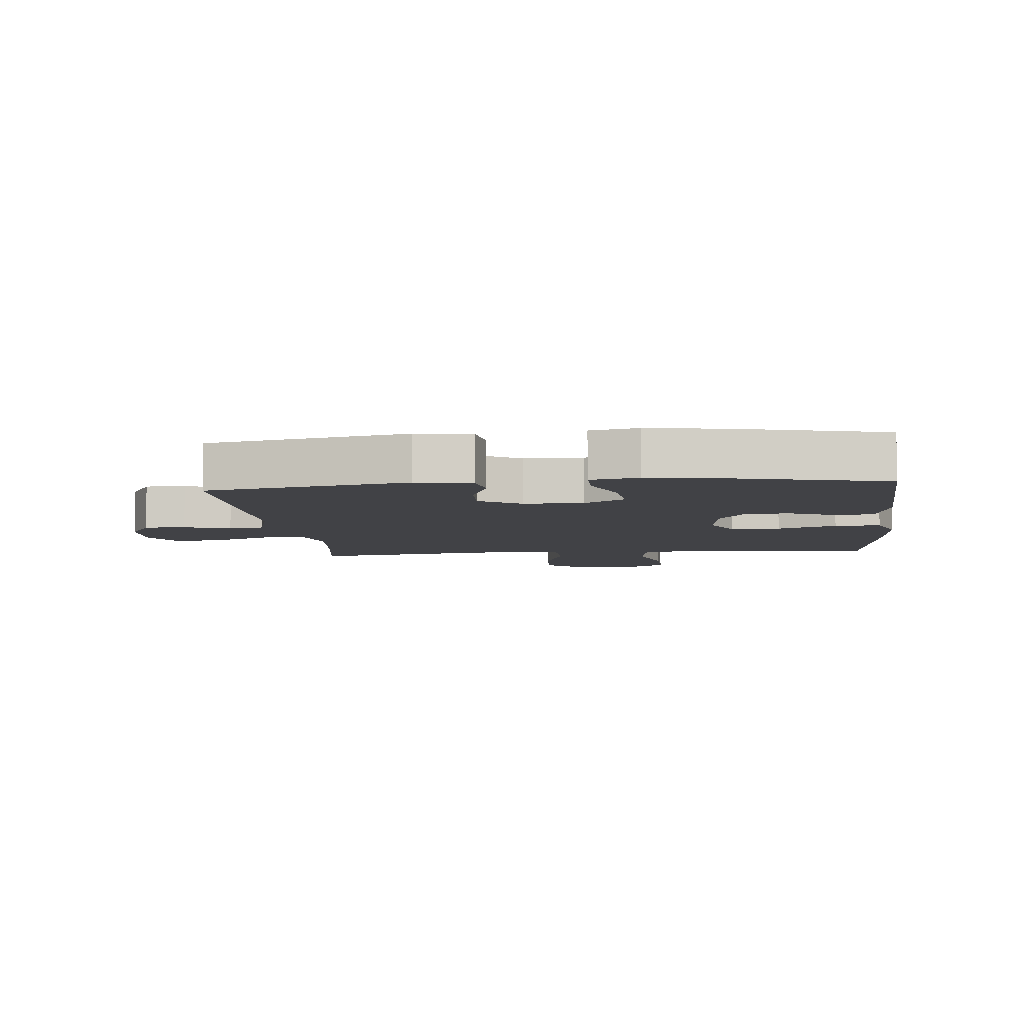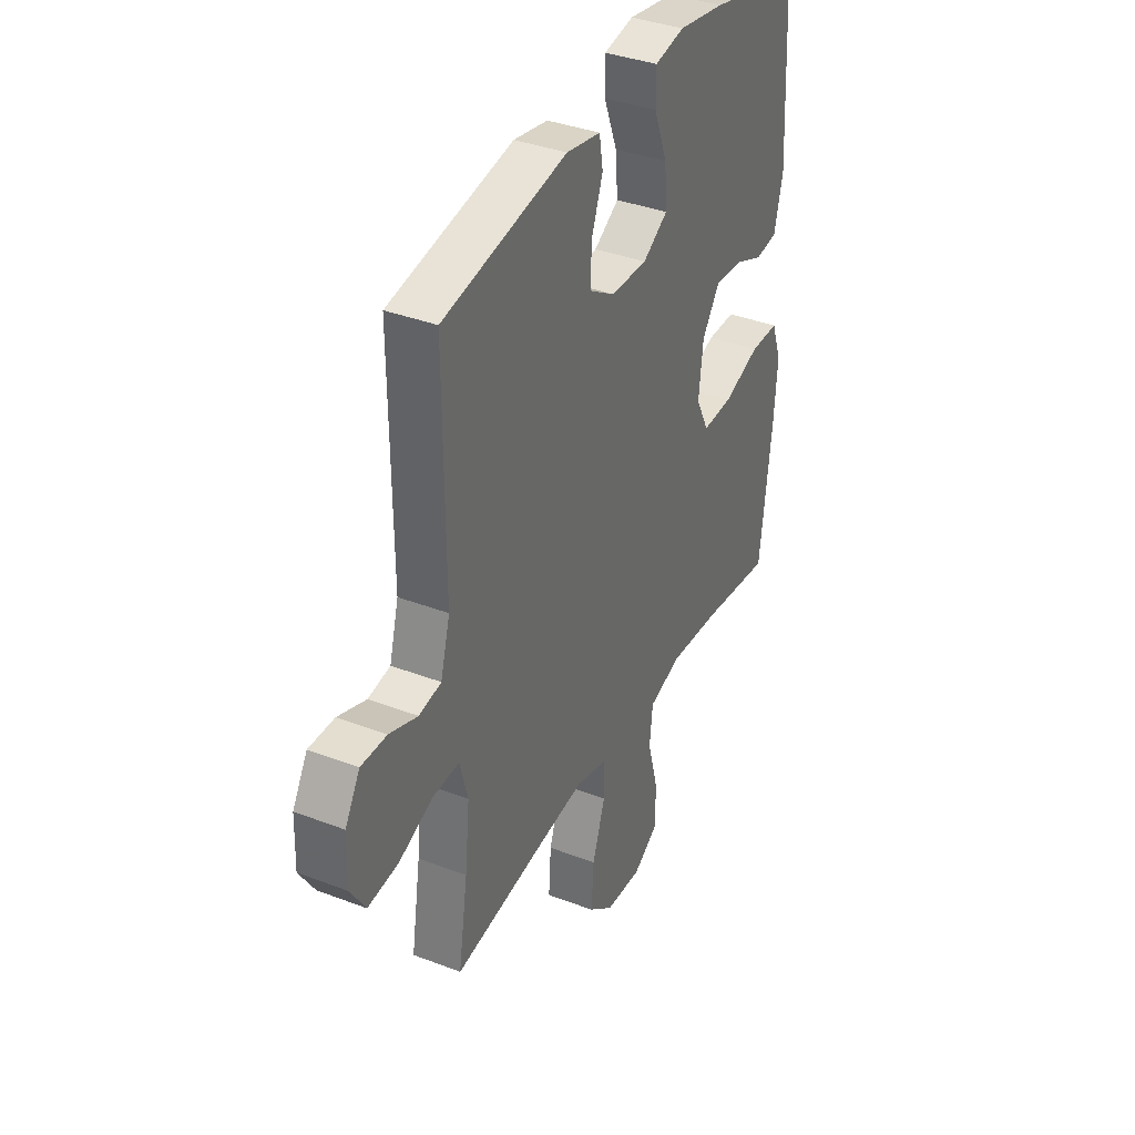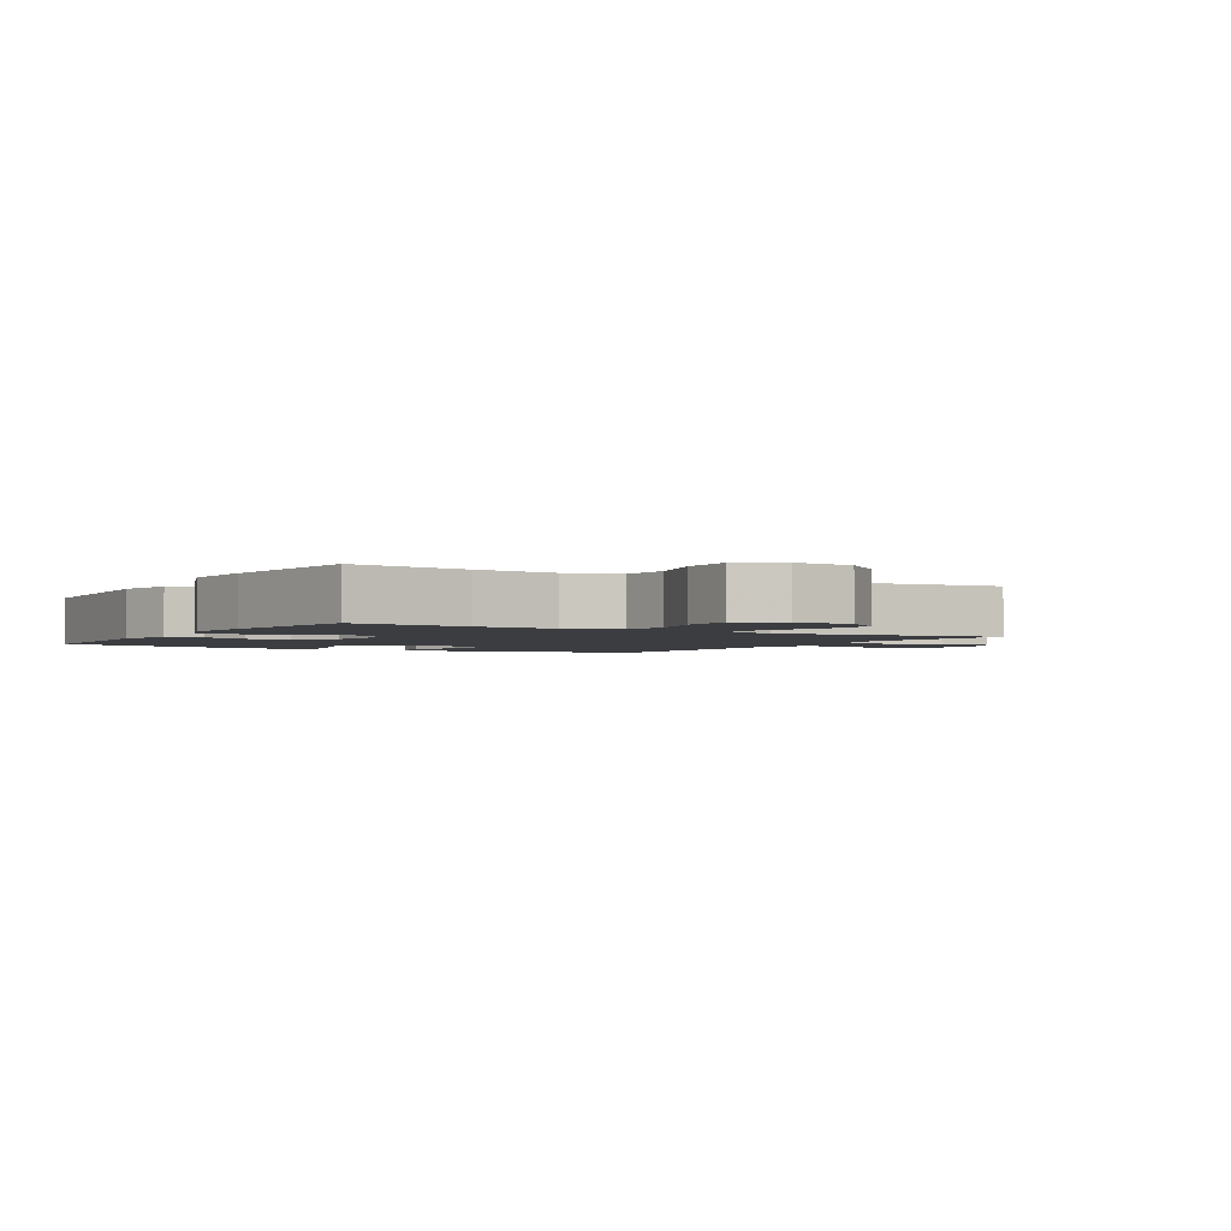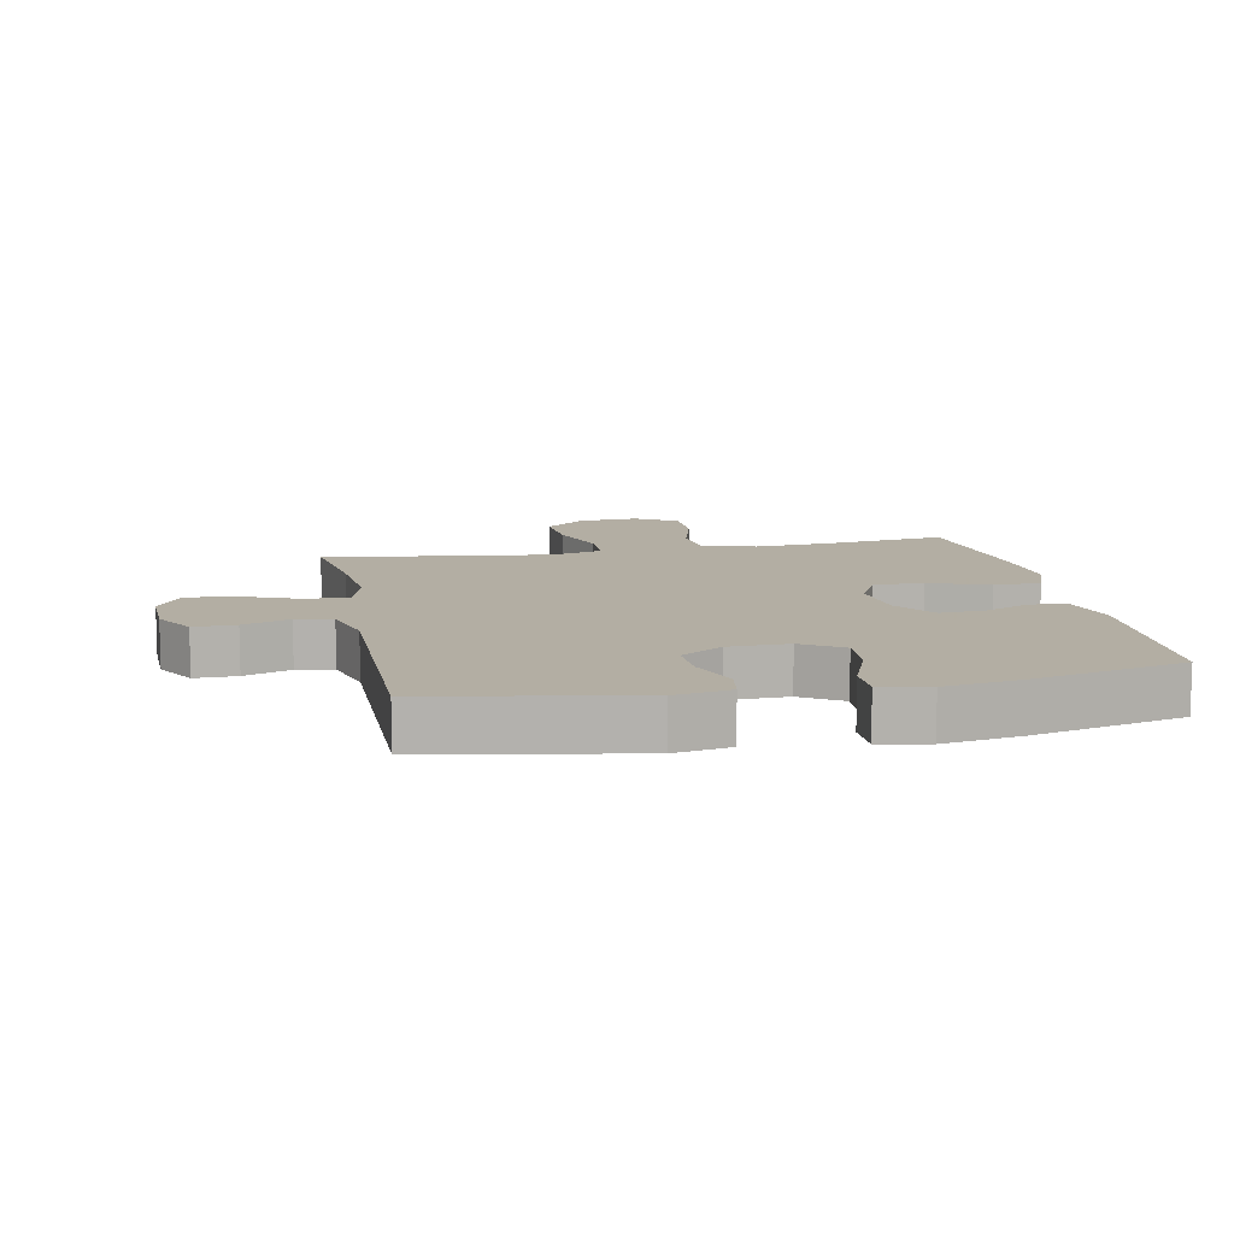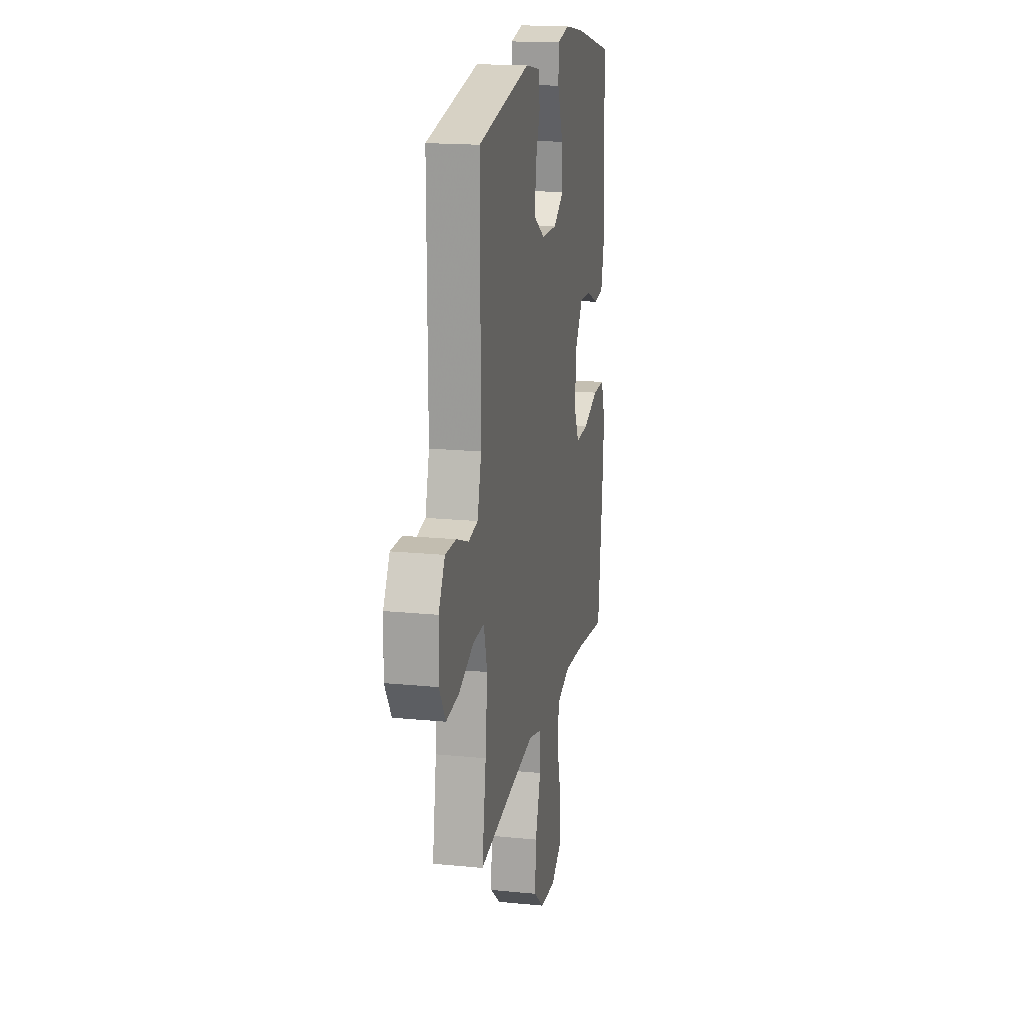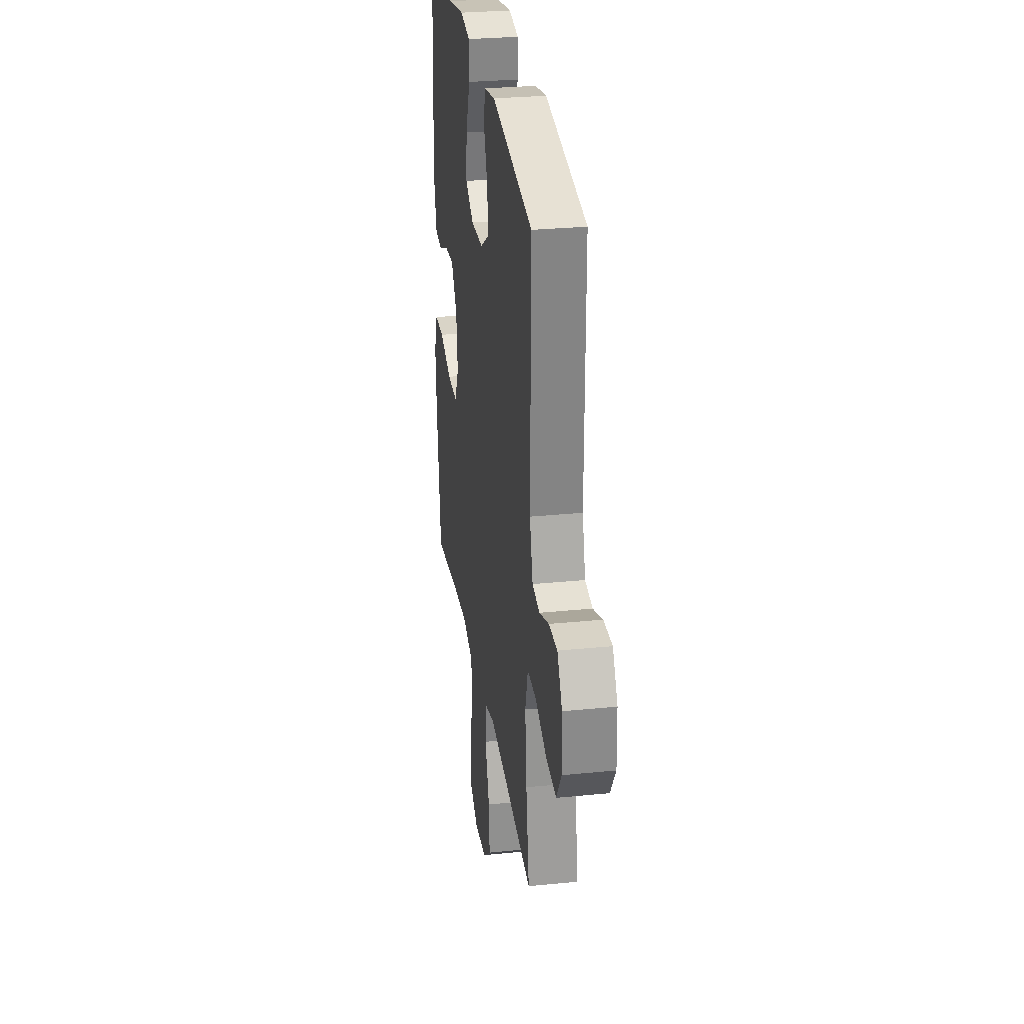
<metadata>
{"format":"obj","ext":"obj","renderer":"f3d","projection":"perspective","resolution":1024,"background":"white","views":[{"elev":-6.7,"azim":6.0,"up":"+Y"},{"elev":37.0,"azim":-63.7,"up":"+Z"},{"elev":-2.3,"azim":149.2,"up":"+Y"},{"elev":10.9,"azim":-11.2,"up":"+Y"},{"elev":17.6,"azim":-78.9,"up":"+Z"},{"elev":28.7,"azim":-98.6,"up":"+Z"}]}
</metadata>
<code>
v 0.5 0.07 -0.5
v 0.314 0.07 -0.476
v 0.187 0.07 -0.467
v 0.103 0.07 -0.493
v 0.095 0.07 -0.568
v 0.122 0.07 -0.666
v 0.123 0.07 -0.751
v 0.057 0.07 -0.792
v -0.037 0.07 -0.786
v -0.101 0.07 -0.734
v -0.095 0.07 -0.644
v -0.062 0.07 -0.546
v -0.064 0.07 -0.474
v -0.144 0.07 -0.453
v -0.267 0.07 -0.468
v -0.5 0.07 -0.5
v -0.476 0.07 -0.346
v -0.464 0.07 -0.224
v -0.485 0.07 -0.147
v -0.553 0.07 -0.149
v -0.642 0.07 -0.185
v -0.72 0.07 -0.193
v -0.759 0.07 -0.131
v -0.756 0.07 -0.037
v -0.718 0.07 0.028
v -0.652 0.07 0.027
v -0.579 0.07 0
v -0.522 0.07 0.01
v -0.498 0.07 0.098
v -0.5 0.07 0.5
v -0.182 0.07 0.559
v -0.094 0.07 0.543
v -0.085 0.07 0.486
v -0.114 0.07 0.407
v -0.117 0.07 0.336
v -0.051 0.07 0.295
v 0.043 0.07 0.293
v 0.107 0.07 0.333
v 0.101 0.07 0.41
v 0.067 0.07 0.498
v 0.067 0.07 0.561
v 0.143 0.07 0.576
v 0.262 0.07 0.557
v 0.5 0.07 0.5
v 0.516 0.07 0.189
v 0.494 0.07 0.099
v 0.437 0.07 0.091
v 0.363 0.07 0.122
v 0.292 0.07 0.127
v 0.246 0.07 0.061
v 0.235 0.07 -0.036
v 0.268 0.07 -0.102
v 0.346 0.07 -0.099
v 0.44 0.07 -0.066
v 0.513 0.07 -0.066
v 0.539 0.07 -0.138
v 0.53 0.07 -0.254
v 0.5 0 -0.5
v 0.314 0 -0.476
v 0.187 0 -0.467
v 0.103 0 -0.493
v 0.095 0 -0.568
v 0.122 0 -0.666
v 0.123 0 -0.751
v 0.057 0 -0.792
v -0.037 0 -0.786
v -0.101 0 -0.734
v -0.095 0 -0.644
v -0.062 0 -0.546
v -0.064 0 -0.474
v -0.144 0 -0.453
v -0.267 0 -0.468
v -0.5 0 -0.5
v -0.476 0 -0.346
v -0.464 0 -0.224
v -0.485 0 -0.147
v -0.553 0 -0.149
v -0.642 0 -0.185
v -0.72 0 -0.193
v -0.759 0 -0.131
v -0.756 0 -0.037
v -0.718 0 0.028
v -0.652 0 0.027
v -0.579 0 0
v -0.522 0 0.01
v -0.498 0 0.098
v -0.5 0 0.5
v -0.182 0 0.559
v -0.094 0 0.543
v -0.085 0 0.486
v -0.114 0 0.407
v -0.117 0 0.336
v -0.051 0 0.295
v 0.043 0 0.293
v 0.107 0 0.333
v 0.101 0 0.41
v 0.067 0 0.498
v 0.067 0 0.561
v 0.143 0 0.576
v 0.262 0 0.557
v 0.5 0 0.5
v 0.516 0 0.189
v 0.494 0 0.099
v 0.437 0 0.091
v 0.363 0 0.122
v 0.292 0 0.127
v 0.246 0 0.061
v 0.235 0 -0.036
v 0.268 0 -0.102
v 0.346 0 -0.099
v 0.44 0 -0.066
v 0.513 0 -0.066
v 0.539 0 -0.138
v 0.53 0 -0.254
f 57 1 2
f 56 57 2
f 55 56 2
f 54 55 2
f 53 54 2
f 52 53 2 3
f 51 52 3 4
f 50 51 4
f 46 47 48
f 45 46 48
f 44 45 48
f 43 44 48
f 42 43 48
f 41 42 48
f 40 41 48
f 39 40 48
f 38 39 48 49
f 37 38 49 50
f 32 33 34
f 31 32 34
f 30 31 34
f 29 30 34
f 28 29 34 35
f 25 26 27
f 24 25 27
f 23 24 27
f 22 23 27
f 21 22 27
f 20 21 27
f 19 20 27 28
f 28 35 36
f 19 28 36
f 18 19 36
f 15 16 17
f 36 37 50
f 18 36 50
f 17 18 50
f 15 17 50
f 14 15 50
f 10 11 12
f 9 10 12
f 8 9 12
f 7 8 12
f 6 7 12
f 5 6 12
f 13 14 50 4
f 4 5 12 13
f 59 58 114
f 59 114 113
f 59 113 112
f 59 112 111
f 59 111 110
f 60 59 110 109
f 61 60 109 108
f 61 108 107
f 105 104 103
f 105 103 102
f 105 102 101
f 105 101 100
f 105 100 99
f 105 99 98
f 105 98 97
f 105 97 96
f 106 105 96 95
f 107 106 95 94
f 91 90 89
f 91 89 88
f 91 88 87
f 91 87 86
f 92 91 86 85
f 84 83 82
f 84 82 81
f 84 81 80
f 84 80 79
f 84 79 78
f 84 78 77
f 85 84 77 76
f 93 92 85
f 93 85 76
f 93 76 75
f 74 73 72
f 107 94 93
f 107 93 75
f 107 75 74
f 107 74 72
f 107 72 71
f 69 68 67
f 69 67 66
f 69 66 65
f 69 65 64
f 69 64 63
f 69 63 62
f 61 107 71 70
f 70 69 62 61
f 1 58 59 2
f 2 59 60 3
f 3 60 61 4
f 4 61 62 5
f 5 62 63 6
f 6 63 64 7
f 7 64 65 8
f 8 65 66 9
f 9 66 67 10
f 10 67 68 11
f 11 68 69 12
f 12 69 70 13
f 13 70 71 14
f 14 71 72 15
f 15 72 73 16
f 16 73 74 17
f 17 74 75 18
f 18 75 76 19
f 19 76 77 20
f 20 77 78 21
f 21 78 79 22
f 22 79 80 23
f 23 80 81 24
f 24 81 82 25
f 25 82 83 26
f 26 83 84 27
f 27 84 85 28
f 28 85 86 29
f 29 86 87 30
f 30 87 88 31
f 31 88 89 32
f 32 89 90 33
f 33 90 91 34
f 34 91 92 35
f 35 92 93 36
f 36 93 94 37
f 37 94 95 38
f 38 95 96 39
f 39 96 97 40
f 40 97 98 41
f 41 98 99 42
f 42 99 100 43
f 43 100 101 44
f 44 101 102 45
f 45 102 103 46
f 46 103 104 47
f 47 104 105 48
f 48 105 106 49
f 49 106 107 50
f 50 107 108 51
f 51 108 109 52
f 52 109 110 53
f 53 110 111 54
f 54 111 112 55
f 55 112 113 56
f 56 113 114 57
f 57 114 58 1

</code>
